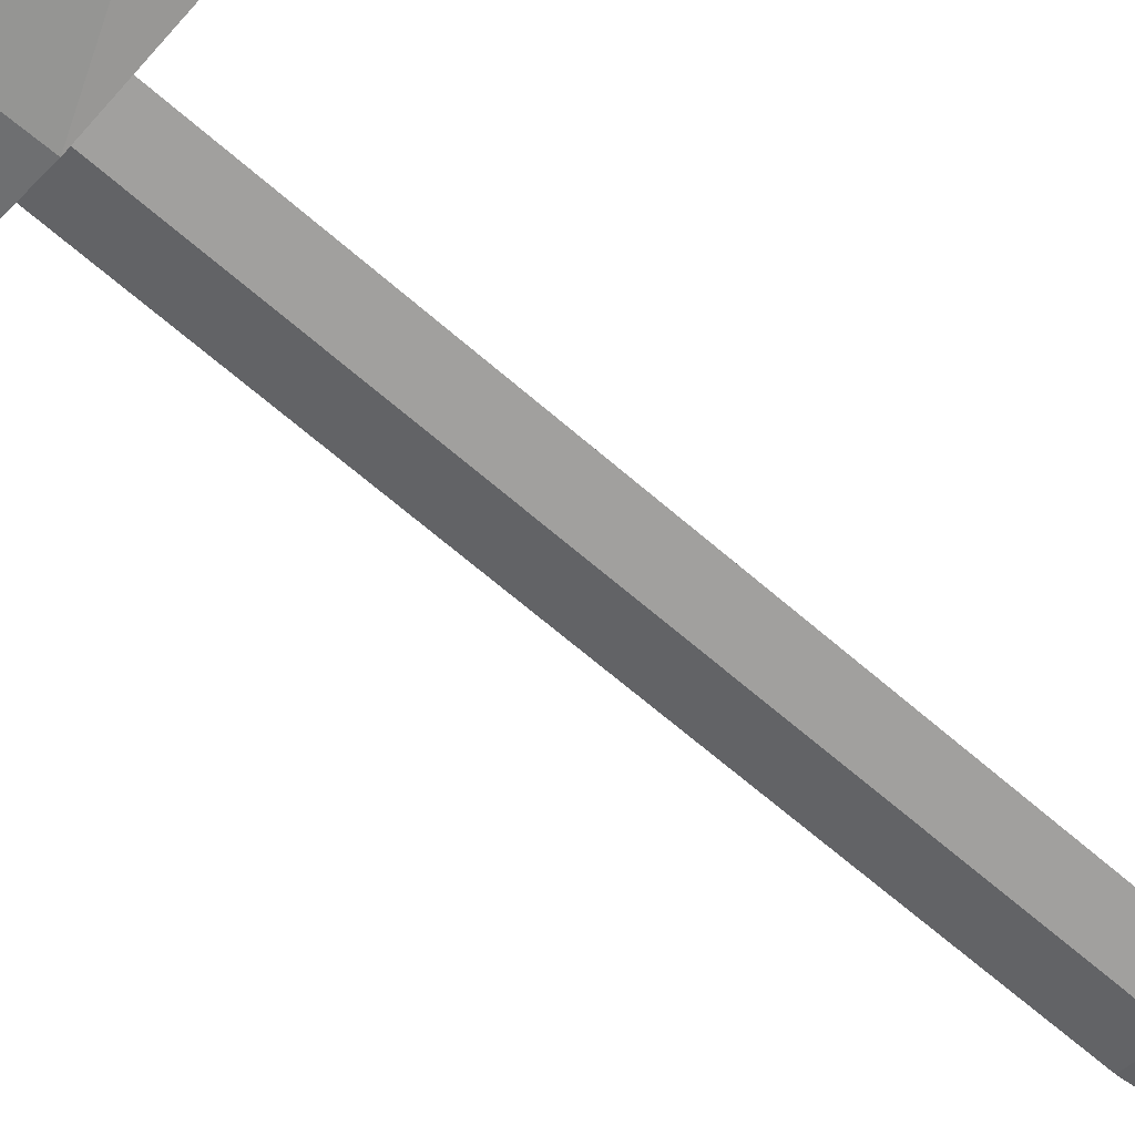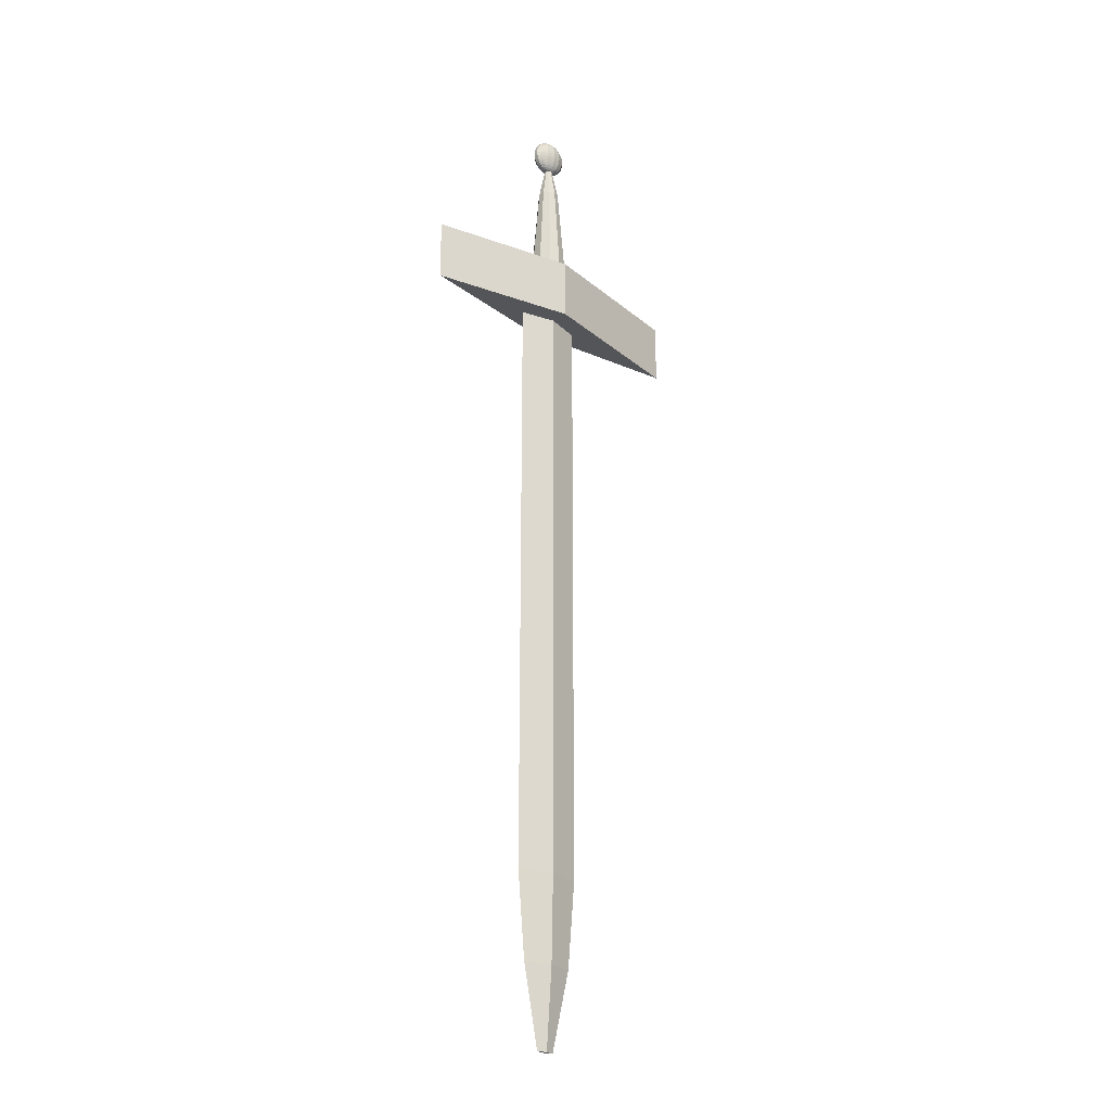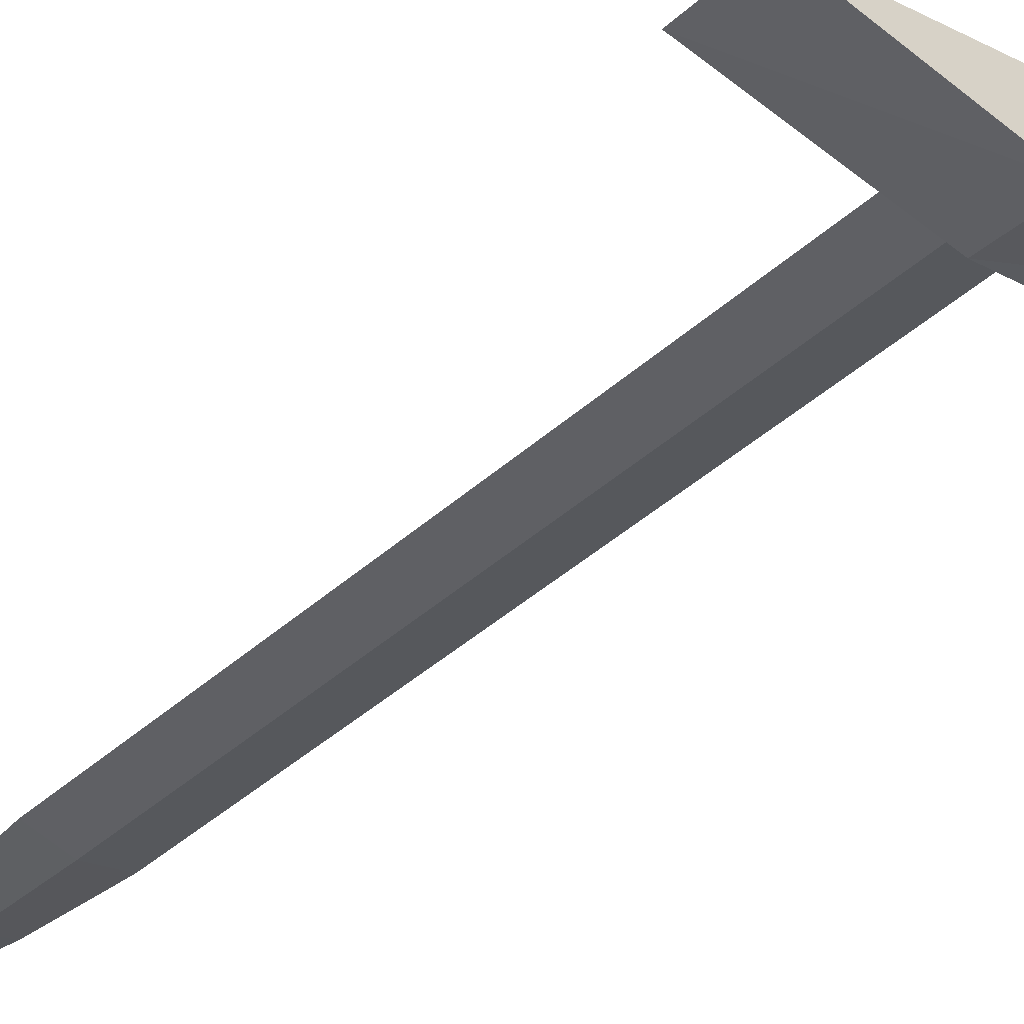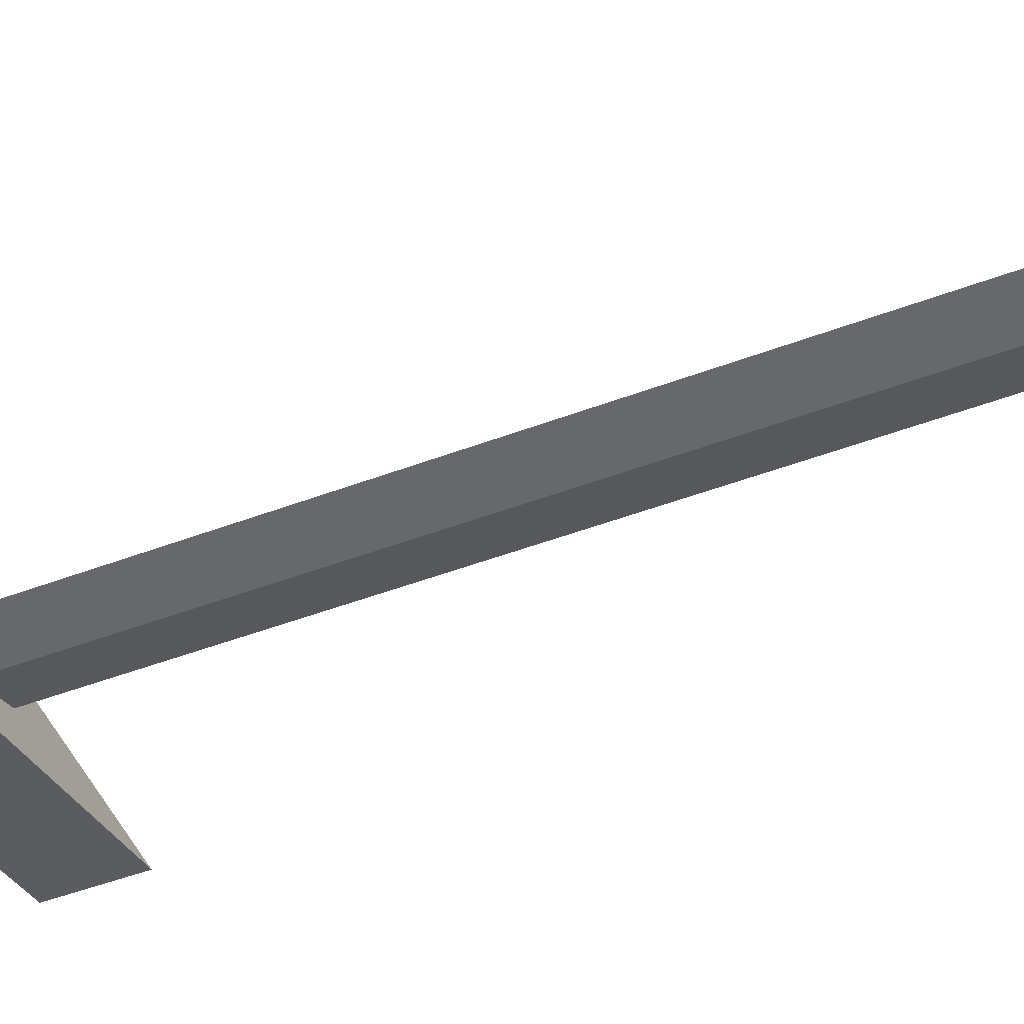
<metadata>
{"format":"obj","ext":"obj","renderer":"f3d","projection":"perspective","resolution":1024,"background":"white","views":[{"elev":-61.8,"azim":-132.2,"up":"+Z"},{"elev":-24.7,"azim":-42.5,"up":"+Y"},{"elev":-38.8,"azim":138.9,"up":"+Z"},{"elev":-41.4,"azim":-64.4,"up":"+Z"}]}
</metadata>
<code>
o Circle
v 0 0.3983 -0.04543
v -0.1852 0.3983 -0.002822
v 0 0.3983 0.04491
v 0.1852 0.3983 -0.002822
v 0 0.8968 -0.04543
v -0.1852 0.8968 -0.002822
v 0 0.8968 0.04491
v 0.1852 0.8968 -0.002822
v 0 -0.2611 -0.04543
v -0.1852 -0.2611 -0.002822
v 0 -0.2611 0.04491
v 0.1852 -0.2611 -0.002822
v 0 2.882 -0.04543
v -0.1852 2.882 -0.002822
v 0 2.882 0.04491
v 0.1852 2.882 -0.002822
v 0 2.882 -0.04543
v -0.1852 2.882 -0.002822
v 0 2.882 0.04491
v 0.1852 2.882 -0.002822
v 0 -0.7096 -0.03561
v -0.1438 -0.7096 -0.002535
v 0 -0.7096 0.03452
v 0.1438 -0.7096 -0.002535
v 0 2.434 -0.04543
v -0.1852 2.434 -0.002822
v 0 2.434 0.04491
v 0.1852 2.434 -0.002822
v -0.009115 -1.124 -0.01327
v -0.05859 -1.124 -0.001882
v -0.009115 -1.124 0.01087
v 0.04036 -1.124 -0.001882
v 0 2.882 -0.04543
v -0.1852 2.882 -0.002822
v 0 2.882 0.04491
v 0.1852 2.882 -0.002822
v -0.000991 2.882 -0.1299
v -0.7589 2.882 -0.02202
v 0 2.882 0.1412
v 0.8756 2.882 -0.02202
v 0.000991 3.207 -0.1444
v -0.7589 3.207 -0.02202
v 0 3.207 0.1412
v 0.8756 3.207 -0.02202
v -0 3.199 -0.0967
v -0.05684 3.199 -0.07823
v -0.09197 3.199 -0.02988
v -0.09197 3.199 0.02988
v -0.05684 3.199 0.07823
v -0 3.199 0.0967
v 0.05684 3.199 0.07823
v 0.09197 3.199 0.02988
v 0.09197 3.199 -0.02988
v 0.05684 3.199 -0.07823
v -0 3.729 -0.05454
v -0.03206 3.729 -0.04413
v -0.05187 3.729 -0.01685
v -0.05187 3.729 0.01685
v -0.03206 3.729 0.04413
v -0 3.729 0.05454
v 0.03206 3.729 0.04413
v 0.05187 3.729 0.01685
v 0.05187 3.729 -0.01685
v 0.03206 3.729 -0.04413
v -0 3.892 -0.02171
v -0.01276 3.892 -0.01756
v -0.02065 3.892 -0.006709
v -0.02065 3.892 0.006709
v -0.01276 3.892 0.01756
v -0 3.892 0.02171
v 0.01276 3.892 0.01756
v 0.02065 3.892 0.006709
v 0.02065 3.892 -0.006709
v 0.01276 3.892 -0.01756
v -0 4.086 -0.01048
v -0 4.071 -0.02984
v -0 4.044 -0.04466
v -0 4.027 -0.04962
v -0 4.008 -0.05268
v -0 3.989 -0.05371
v -0 3.951 -0.04962
v -0 3.934 -0.04466
v -0 3.919 -0.03798
v -0 3.907 -0.02984
v -0 3.898 -0.02055
v -0 3.892 -0.01048
v 0.008361 4.086 -0.00944
v 0.0164 4.08 -0.01852
v 0.02381 4.071 -0.02688
v 0.0303 4.059 -0.03422
v 0.03563 4.044 -0.04023
v 0.03959 4.027 -0.04471
v 0.04203 4.008 -0.04746
v 0.04286 3.989 -0.04839
v 0.04203 3.97 -0.04746
v 0.03959 3.951 -0.04471
v 0.03563 3.934 -0.04023
v 0.0303 3.919 -0.03422
v 0.02381 3.907 -0.02688
v 0.0164 3.898 -0.01852
v 0.008361 3.892 -0.00944
v 0.01507 4.086 -0.006533
v 0.02955 4.08 -0.01282
v 0.0429 4.071 -0.0186
v 0.05461 4.059 -0.02368
v 0.06421 4.044 -0.02784
v 0.07135 4.027 -0.03094
v 0.07574 4.008 -0.03284
v 0.07722 3.989 -0.03349
v 0.07574 3.97 -0.03284
v 0.07135 3.951 -0.03094
v 0.06421 3.934 -0.02784
v 0.05461 3.919 -0.02368
v 0.0429 3.907 -0.0186
v 0.02955 3.898 -0.01282
v 0.01507 3.892 -0.006533
v 0.01879 4.086 -0.002331
v 0.03685 4.08 -0.004573
v 0.0535 4.071 -0.00664
v 0.06809 4.059 -0.008451
v 0.08007 4.044 -0.009937
v 0.08897 4.027 -0.01104
v 0.09445 4.008 -0.01172
v 0.0963 3.989 -0.01195
v 0.09445 3.97 -0.01172
v 0.08897 3.951 -0.01104
v 0.08007 3.934 -0.009937
v 0.06809 3.919 -0.008451
v 0.0535 3.907 -0.00664
v 0.03685 3.898 -0.004573
v 0.01879 3.892 -0.002331
v 0.01879 4.086 0.002332
v 0.03685 4.08 0.004574
v 0.0535 4.071 0.00664
v 0.06809 4.059 0.008451
v 0.08007 4.044 0.009938
v 0.08897 4.027 0.01104
v 0.09445 4.008 0.01172
v 0.0963 3.989 0.01195
v 0.09445 3.97 0.01172
v 0.08897 3.951 0.01104
v 0.08007 3.934 0.009938
v 0.06809 3.919 0.008451
v 0.0535 3.907 0.00664
v 0.03685 3.898 0.004574
v 0.01879 3.892 0.002332
v 0.01507 4.086 0.006533
v 0.02955 4.08 0.01282
v 0.0429 4.071 0.01861
v 0.05461 4.059 0.02368
v 0.06421 4.044 0.02784
v 0.07135 4.027 0.03094
v 0.07574 4.008 0.03284
v 0.07722 3.989 0.03349
v 0.07574 3.97 0.03284
v 0.07135 3.951 0.03094
v 0.06421 3.934 0.02784
v 0.05461 3.919 0.02368
v 0.0429 3.907 0.01861
v 0.02955 3.898 0.01282
v 0.01507 3.892 0.006533
v 0.008361 4.086 0.009441
v 0.0164 4.08 0.01852
v 0.02381 4.071 0.02688
v 0.0303 4.059 0.03422
v 0.03563 4.044 0.04024
v 0.03959 4.027 0.04471
v 0.04203 4.008 0.04746
v 0.04286 3.989 0.04839
v 0.04203 3.97 0.04746
v 0.03959 3.951 0.04471
v 0.03563 3.934 0.04024
v 0.0303 3.919 0.03422
v 0.02381 3.907 0.02688
v 0.0164 3.898 0.01852
v 0.008361 3.892 0.009441
v -0 4.086 0.01048
v -0 4.08 0.02055
v -0 4.071 0.02984
v -0 4.059 0.03798
v -0 4.044 0.04466
v -0 4.027 0.04962
v -0 4.008 0.05268
v -0 3.989 0.05371
v -0 3.97 0.05268
v -0 3.951 0.04962
v -0 3.934 0.04466
v -0 3.919 0.03798
v -0 3.907 0.02984
v -0 3.898 0.02055
v -0 3.892 0.01048
v -0.008361 4.086 0.009441
v -0.0164 4.08 0.01852
v -0.02381 4.071 0.02688
v -0.0303 4.059 0.03422
v -0.03563 4.044 0.04024
v -0.03959 4.027 0.04471
v -0.04203 4.008 0.04746
v -0.04286 3.989 0.04839
v -0.04203 3.97 0.04746
v -0.03959 3.951 0.04471
v -0.03563 3.934 0.04024
v -0.0303 3.919 0.03422
v -0.02381 3.907 0.02688
v -0.0164 3.898 0.01852
v -0.008361 3.892 0.009441
v -0.01507 4.086 0.006533
v -0.02955 4.08 0.01282
v -0.0429 4.071 0.01861
v -0.05461 4.059 0.02368
v -0.06421 4.044 0.02784
v -0.07135 4.027 0.03094
v -0.07574 4.008 0.03284
v -0.07722 3.989 0.03349
v -0.07574 3.97 0.03284
v -0.07135 3.951 0.03094
v -0.06421 3.934 0.02784
v -0.05461 3.919 0.02368
v -0.0429 3.907 0.01861
v -0.02955 3.898 0.01282
v -0.01507 3.892 0.006533
v -0 4.088 0
v -0.01879 4.086 0.002332
v -0.03685 4.08 0.004574
v -0.0535 4.071 0.00664
v -0.06809 4.059 0.008451
v -0.08007 4.044 0.009938
v -0.08897 4.027 0.01104
v -0.09445 4.008 0.01172
v -0.0963 3.989 0.01195
v -0.09445 3.97 0.01172
v -0.08897 3.951 0.01104
v -0.08007 3.934 0.009938
v -0.06809 3.919 0.008451
v -0.0535 3.907 0.00664
v -0.03685 3.898 0.004574
v -0.01879 3.892 0.002332
v -0.01879 4.086 -0.002331
v -0.03685 4.08 -0.004573
v -0.0535 4.071 -0.00664
v -0.06809 4.059 -0.008451
v -0.08007 4.044 -0.009937
v -0.08897 4.027 -0.01104
v -0.09445 4.008 -0.01172
v -0.0963 3.989 -0.01195
v -0.09445 3.97 -0.01172
v -0.08897 3.951 -0.01104
v -0.08007 3.934 -0.009937
v -0.06809 3.919 -0.008451
v -0.0535 3.907 -0.00664
v -0.03685 3.898 -0.004573
v -0.01879 3.892 -0.002331
v -0.01507 4.086 -0.006533
v -0.02955 4.08 -0.01282
v -0.0429 4.071 -0.0186
v -0.05461 4.059 -0.02368
v -0.06421 4.044 -0.02784
v -0.07135 4.027 -0.03094
v -0.07574 4.008 -0.03284
v -0.07722 3.989 -0.03349
v -0.07574 3.97 -0.03284
v -0.07135 3.951 -0.03094
v -0.06421 3.934 -0.02784
v -0.05461 3.919 -0.02368
v -0.0429 3.907 -0.0186
v -0.02955 3.898 -0.01282
v -0.01507 3.892 -0.006533
v -0.008361 4.086 -0.00944
v -0.0164 4.08 -0.01852
v -0.02381 4.071 -0.02688
v -0.0303 4.059 -0.03422
v -0.03563 4.044 -0.04023
v -0.03959 4.027 -0.04471
v -0.04203 4.008 -0.04746
v -0.04286 3.989 -0.04839
v -0.04203 3.97 -0.04746
v -0.03959 3.951 -0.04471
v -0.03563 3.934 -0.04023
v -0.0303 3.919 -0.03422
v -0.02381 3.907 -0.02688
v -0.0164 3.898 -0.01852
v -0.008361 3.892 -0.00944
v -0 4.08 -0.02055
v 0 4.059 -0.03798
v 0 3.97 -0.05268
v -0 3.89 0
f 1 6 2
f 4 5 1
f 2 7 3
f 3 8 4
f 2 9 1
f 1 12 4
f 3 10 2
f 4 11 3
f 8 13 5
f 6 15 7
f 7 16 8
f 5 14 6
f 16 19 20
f 14 17 18
f 13 20 17
f 15 18 19
f 20 25 17
f 18 27 19
f 11 24 23
f 9 22 21
f 19 28 20
f 17 26 18
f 9 24 12
f 11 22 10
f 23 32 31
f 21 30 29
f 21 32 24
f 23 30 22
f 31 29 30
f 20 33 36
f 18 35 34
f 19 36 35
f 17 34 33
f 36 39 35
f 34 37 33
f 36 37 40
f 34 39 38
f 40 41 44
f 39 42 38
f 40 43 39
f 37 42 41
f 43 41 42
f 51 60 50
f 48 57 47
f 45 64 54
f 52 61 51
f 49 58 48
f 46 55 45
f 53 62 52
f 49 60 59
f 47 56 46
f 54 63 53
f 58 67 57
f 55 74 64
f 62 71 61
f 59 68 58
f 56 65 55
f 63 72 62
f 60 69 59
f 57 66 56
f 63 74 73
f 61 70 60
f 69 73 65
f 85 101 86
f 80 93 94
f 75 222 87
f 286 86 101
f 80 95 285
f 283 87 88
f 285 96 81
f 76 88 89
f 81 97 82
f 284 89 90
f 82 98 83
f 77 90 91
f 83 99 84
f 78 91 92
f 84 100 85
f 79 92 93
f 99 115 100
f 93 107 108
f 100 116 101
f 94 108 109
f 87 222 102
f 286 101 116
f 94 110 95
f 88 102 103
f 95 111 96
f 89 103 104
f 96 112 97
f 90 104 105
f 97 113 98
f 91 105 106
f 98 114 99
f 92 106 107
f 104 118 119
f 111 127 112
f 105 119 120
f 112 128 113
f 106 120 121
f 113 129 114
f 107 121 122
f 114 130 115
f 108 122 123
f 115 131 116
f 109 123 124
f 102 222 117
f 286 116 131
f 109 125 110
f 103 117 118
f 110 126 111
f 123 137 138
f 130 146 131
f 123 139 124
f 117 222 132
f 286 131 146
f 124 140 125
f 117 133 118
f 126 140 141
f 118 134 119
f 126 142 127
f 119 135 120
f 128 142 143
f 120 136 121
f 129 143 144
f 122 136 137
f 130 144 145
f 142 156 157
f 134 150 135
f 143 157 158
f 135 151 136
f 144 158 159
f 136 152 137
f 145 159 160
f 137 153 138
f 146 160 161
f 138 154 139
f 132 222 147
f 286 146 161
f 140 154 155
f 132 148 133
f 141 155 156
f 133 149 134
f 161 175 176
f 153 169 154
f 147 222 162
f 286 161 176
f 155 169 170
f 147 163 148
f 156 170 171
f 148 164 149
f 157 171 172
f 149 165 150
f 158 172 173
f 150 166 151
f 159 173 174
f 151 167 152
f 160 174 175
f 152 168 153
f 164 180 165
f 173 187 188
f 165 181 166
f 174 188 189
f 166 182 167
f 175 189 190
f 167 183 168
f 176 190 191
f 168 184 169
f 162 222 177
f 286 176 191
f 170 184 185
f 162 178 163
f 171 185 186
f 163 179 164
f 172 186 187
f 184 198 199
f 177 222 192
f 286 191 206
f 184 200 185
f 178 192 193
f 185 201 186
f 179 193 194
f 186 202 187
f 180 194 195
f 187 203 188
f 181 195 196
f 188 204 189
f 182 196 197
f 189 205 190
f 183 197 198
f 190 206 191
f 202 218 203
f 196 210 211
f 203 219 204
f 197 211 212
f 204 220 205
f 198 212 213
f 205 221 206
f 199 213 214
f 192 222 207
f 286 206 221
f 199 215 200
f 193 207 208
f 200 216 201
f 194 208 209
f 201 217 202
f 195 209 210
f 286 221 237
f 214 231 215
f 208 223 224
f 215 232 216
f 209 224 225
f 216 233 217
f 210 225 226
f 217 234 218
f 211 226 227
f 218 235 219
f 212 227 228
f 219 236 220
f 213 228 229
f 220 237 221
f 214 229 230
f 207 222 223
f 235 249 250
f 228 242 243
f 236 250 251
f 228 244 229
f 236 252 237
f 230 244 245
f 223 222 238
f 286 237 252
f 230 246 231
f 223 239 224
f 231 247 232
f 225 239 240
f 232 248 233
f 225 241 226
f 233 249 234
f 227 241 242
f 238 254 239
f 247 261 262
f 239 255 240
f 248 262 263
f 240 256 241
f 249 263 264
f 241 257 242
f 250 264 265
f 242 258 243
f 251 265 266
f 243 259 244
f 252 266 267
f 244 260 245
f 238 222 253
f 286 252 267
f 246 260 261
f 257 273 258
f 266 280 281
f 258 274 259
f 267 281 282
f 259 275 260
f 253 222 268
f 286 267 282
f 261 275 276
f 253 269 254
f 262 276 277
f 254 270 255
f 263 277 278
f 255 271 256
f 264 278 279
f 256 272 257
f 265 279 280
f 277 285 81
f 269 76 270
f 278 81 82
f 270 284 271
f 279 82 83
f 271 77 272
f 280 83 84
f 272 78 273
f 281 84 85
f 273 79 274
f 282 85 86
f 274 80 275
f 268 222 75
f 286 282 86
f 276 80 285
f 268 283 269
f 1 5 6
f 4 8 5
f 2 6 7
f 3 7 8
f 2 10 9
f 1 9 12
f 3 11 10
f 4 12 11
f 8 16 13
f 6 14 15
f 7 15 16
f 5 13 14
f 16 15 19
f 14 13 17
f 13 16 20
f 15 14 18
f 20 28 25
f 18 26 27
f 11 12 24
f 9 10 22
f 19 27 28
f 17 25 26
f 9 21 24
f 11 23 22
f 23 24 32
f 21 22 30
f 21 29 32
f 23 31 30
f 31 32 29
f 20 17 33
f 18 19 35
f 19 20 36
f 17 18 34
f 36 40 39
f 34 38 37
f 36 33 37
f 34 35 39
f 40 37 41
f 39 43 42
f 40 44 43
f 37 38 42
f 43 44 41
f 51 61 60
f 48 58 57
f 45 55 64
f 52 62 61
f 49 59 58
f 46 56 55
f 53 63 62
f 49 50 60
f 47 57 56
f 54 64 63
f 58 68 67
f 55 65 74
f 62 72 71
f 59 69 68
f 56 66 65
f 63 73 72
f 60 70 69
f 57 67 66
f 63 64 74
f 61 71 70
f 65 66 67
f 67 68 69
f 69 70 73
f 70 71 73
f 71 72 73
f 73 74 65
f 65 67 69
f 85 100 101
f 80 79 93
f 80 94 95
f 283 75 87
f 285 95 96
f 76 283 88
f 81 96 97
f 284 76 89
f 82 97 98
f 77 284 90
f 83 98 99
f 78 77 91
f 84 99 100
f 79 78 92
f 99 114 115
f 93 92 107
f 100 115 116
f 94 93 108
f 94 109 110
f 88 87 102
f 95 110 111
f 89 88 103
f 96 111 112
f 90 89 104
f 97 112 113
f 91 90 105
f 98 113 114
f 92 91 106
f 104 103 118
f 111 126 127
f 105 104 119
f 112 127 128
f 106 105 120
f 113 128 129
f 107 106 121
f 114 129 130
f 108 107 122
f 115 130 131
f 109 108 123
f 109 124 125
f 103 102 117
f 110 125 126
f 123 122 137
f 130 145 146
f 123 138 139
f 124 139 140
f 117 132 133
f 126 125 140
f 118 133 134
f 126 141 142
f 119 134 135
f 128 127 142
f 120 135 136
f 129 128 143
f 122 121 136
f 130 129 144
f 142 141 156
f 134 149 150
f 143 142 157
f 135 150 151
f 144 143 158
f 136 151 152
f 145 144 159
f 137 152 153
f 146 145 160
f 138 153 154
f 140 139 154
f 132 147 148
f 141 140 155
f 133 148 149
f 161 160 175
f 153 168 169
f 155 154 169
f 147 162 163
f 156 155 170
f 148 163 164
f 157 156 171
f 149 164 165
f 158 157 172
f 150 165 166
f 159 158 173
f 151 166 167
f 160 159 174
f 152 167 168
f 164 179 180
f 173 172 187
f 165 180 181
f 174 173 188
f 166 181 182
f 175 174 189
f 167 182 183
f 176 175 190
f 168 183 184
f 170 169 184
f 162 177 178
f 171 170 185
f 163 178 179
f 172 171 186
f 184 183 198
f 184 199 200
f 178 177 192
f 185 200 201
f 179 178 193
f 186 201 202
f 180 179 194
f 187 202 203
f 181 180 195
f 188 203 204
f 182 181 196
f 189 204 205
f 183 182 197
f 190 205 206
f 202 217 218
f 196 195 210
f 203 218 219
f 197 196 211
f 204 219 220
f 198 197 212
f 205 220 221
f 199 198 213
f 199 214 215
f 193 192 207
f 200 215 216
f 194 193 208
f 201 216 217
f 195 194 209
f 214 230 231
f 208 207 223
f 215 231 232
f 209 208 224
f 216 232 233
f 210 209 225
f 217 233 234
f 211 210 226
f 218 234 235
f 212 211 227
f 219 235 236
f 213 212 228
f 220 236 237
f 214 213 229
f 235 234 249
f 228 227 242
f 236 235 250
f 228 243 244
f 236 251 252
f 230 229 244
f 230 245 246
f 223 238 239
f 231 246 247
f 225 224 239
f 232 247 248
f 225 240 241
f 233 248 249
f 227 226 241
f 238 253 254
f 247 246 261
f 239 254 255
f 248 247 262
f 240 255 256
f 249 248 263
f 241 256 257
f 250 249 264
f 242 257 258
f 251 250 265
f 243 258 259
f 252 251 266
f 244 259 260
f 246 245 260
f 257 272 273
f 266 265 280
f 258 273 274
f 267 266 281
f 259 274 275
f 261 260 275
f 253 268 269
f 262 261 276
f 254 269 270
f 263 262 277
f 255 270 271
f 264 263 278
f 256 271 272
f 265 264 279
f 277 276 285
f 269 283 76
f 278 277 81
f 270 76 284
f 279 278 82
f 271 284 77
f 280 279 83
f 272 77 78
f 281 280 84
f 273 78 79
f 282 281 85
f 274 79 80
f 276 275 80
f 268 75 283

</code>
